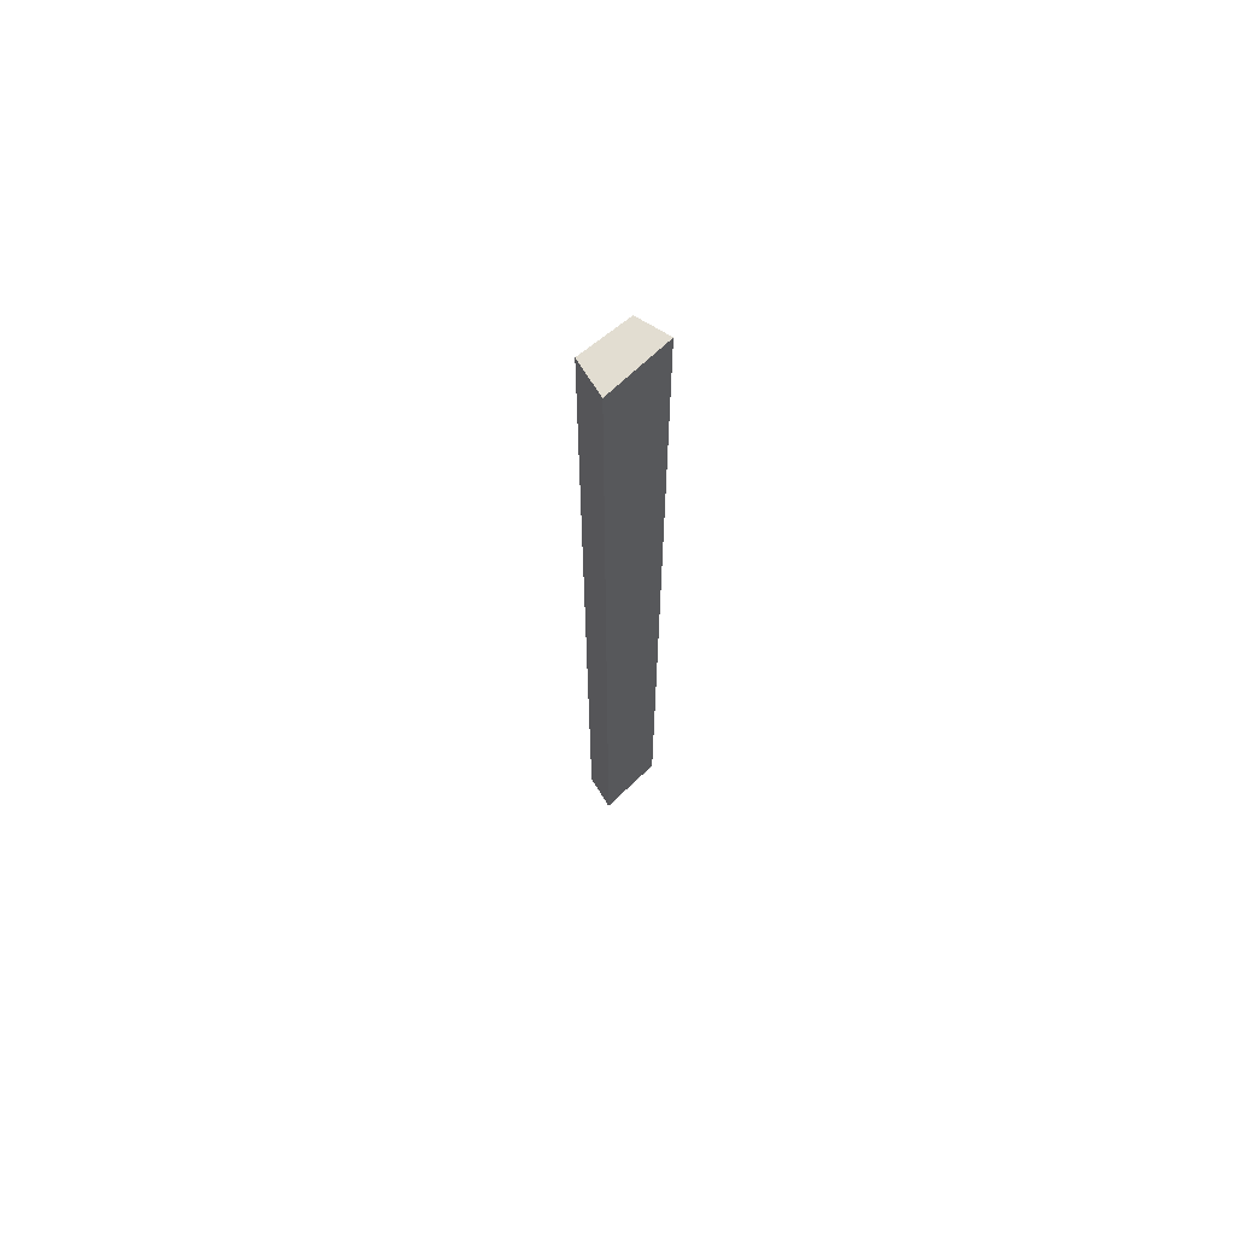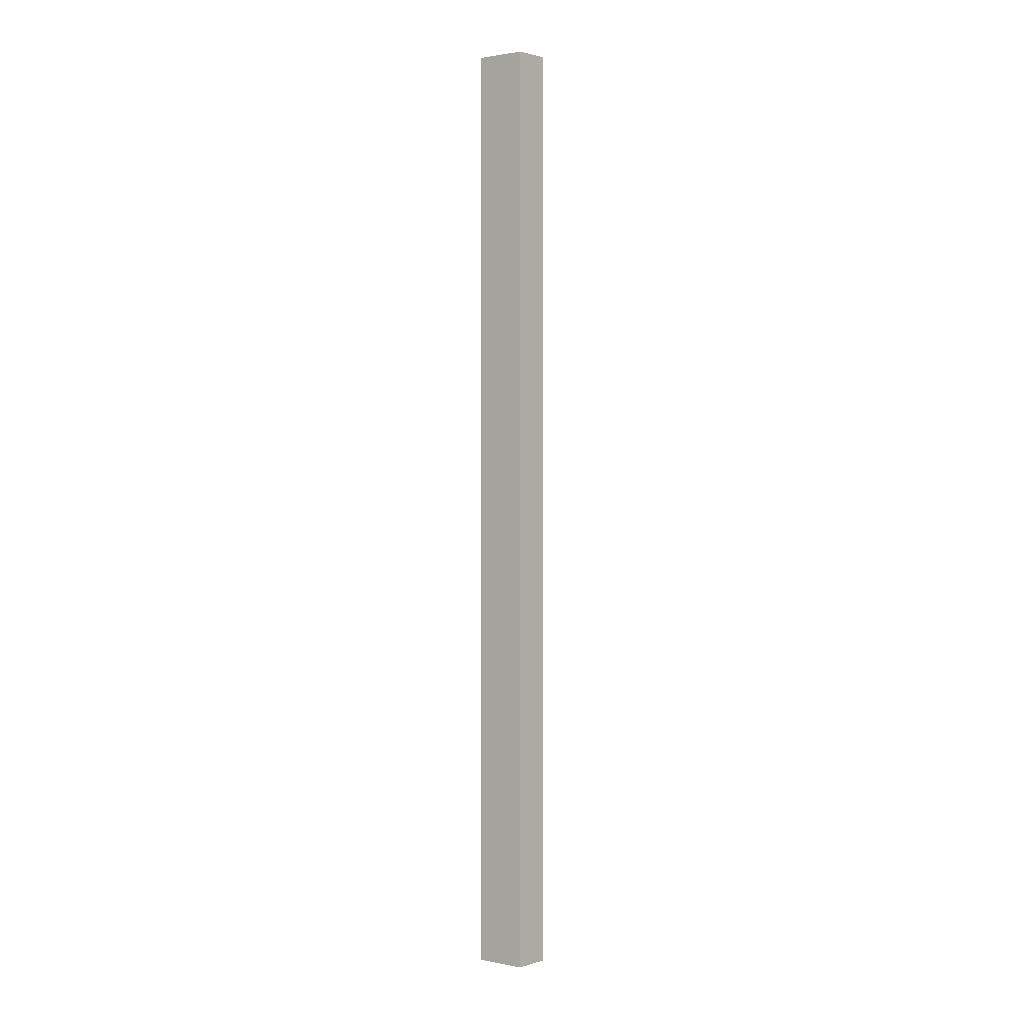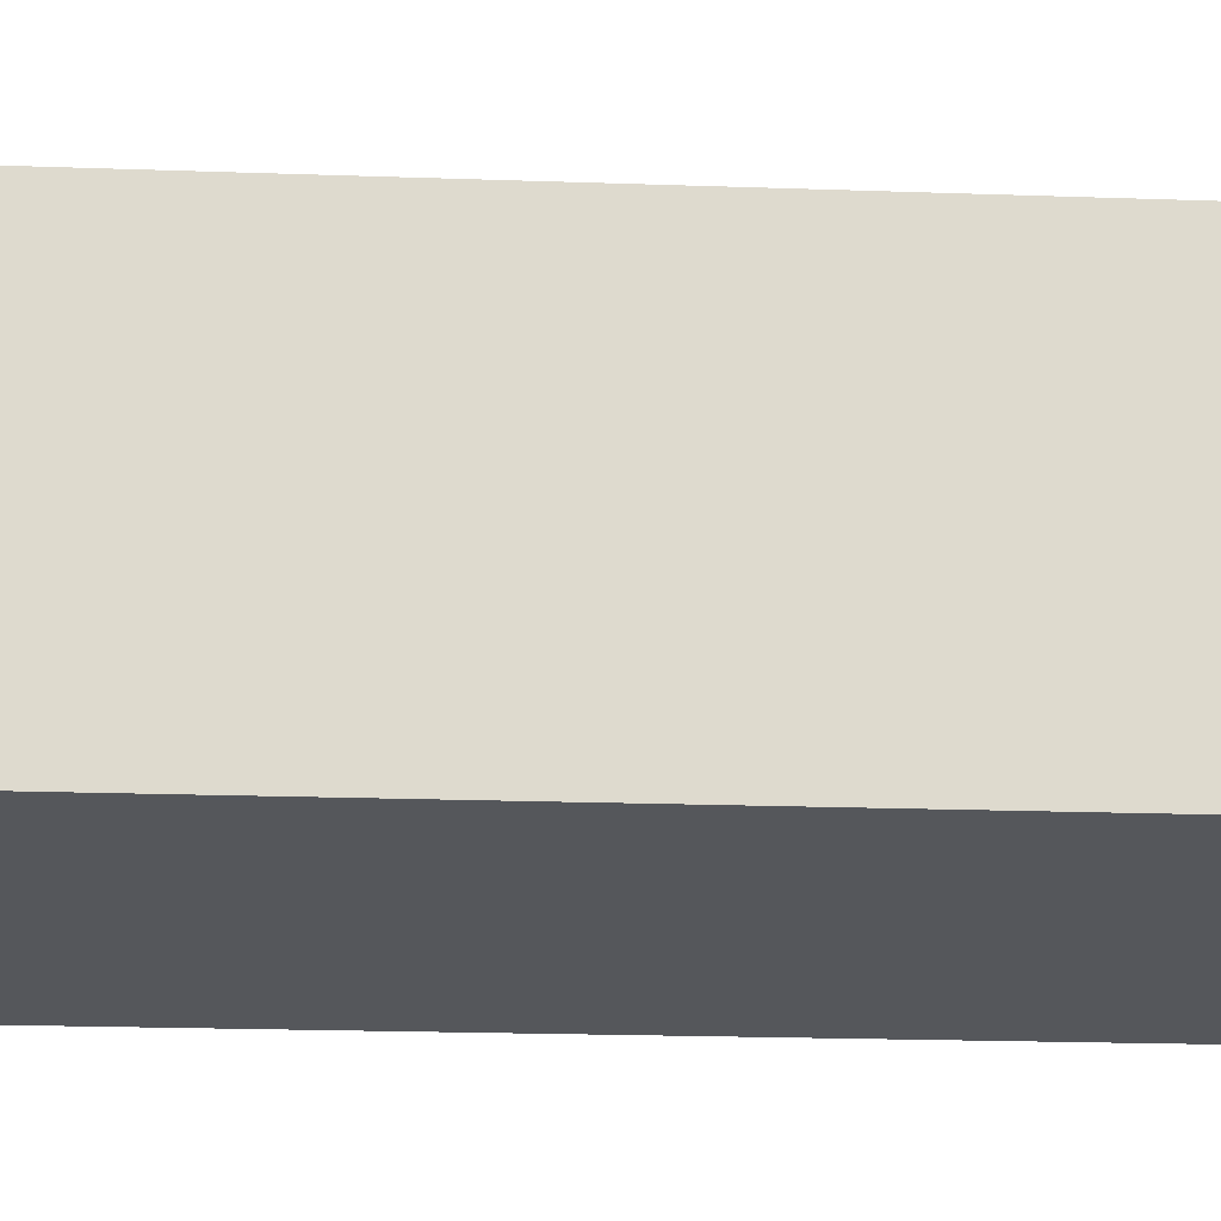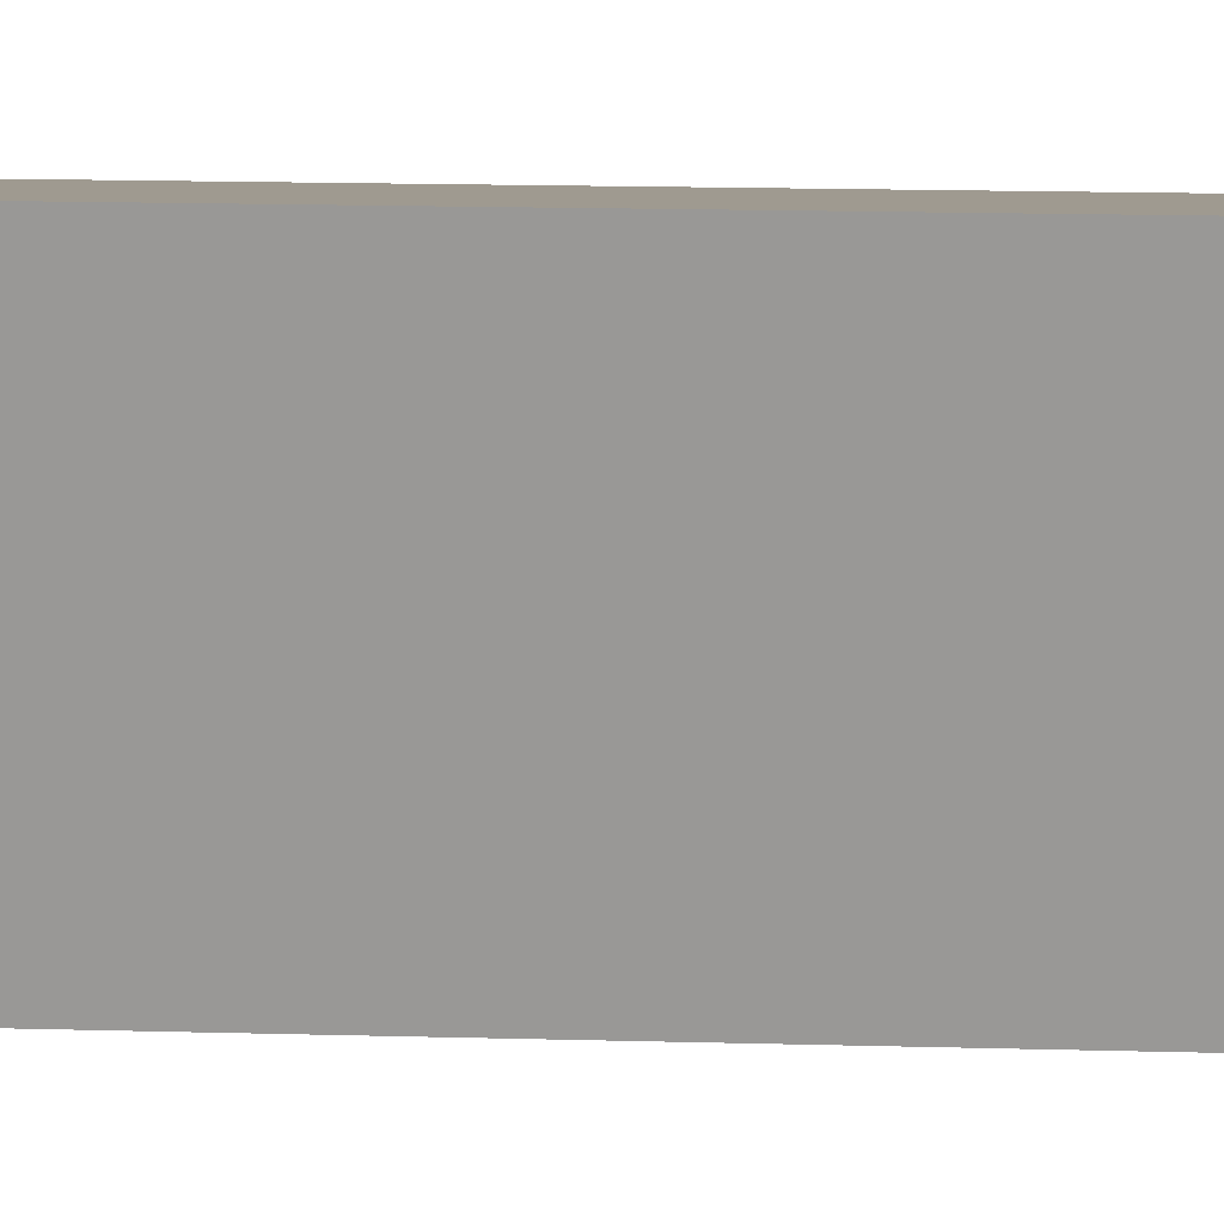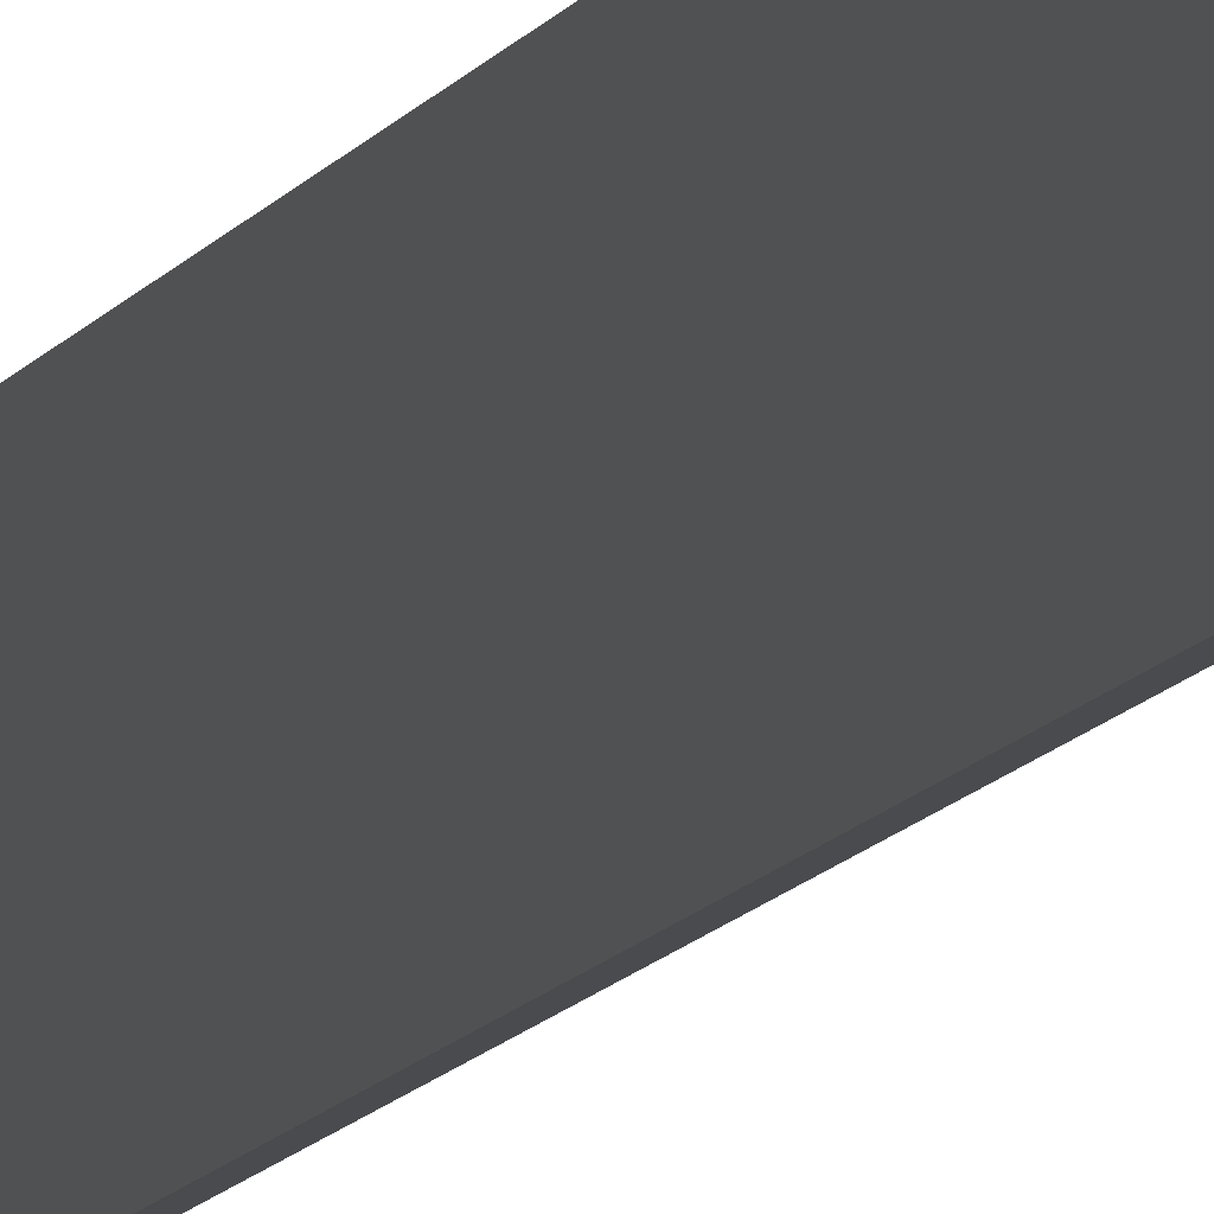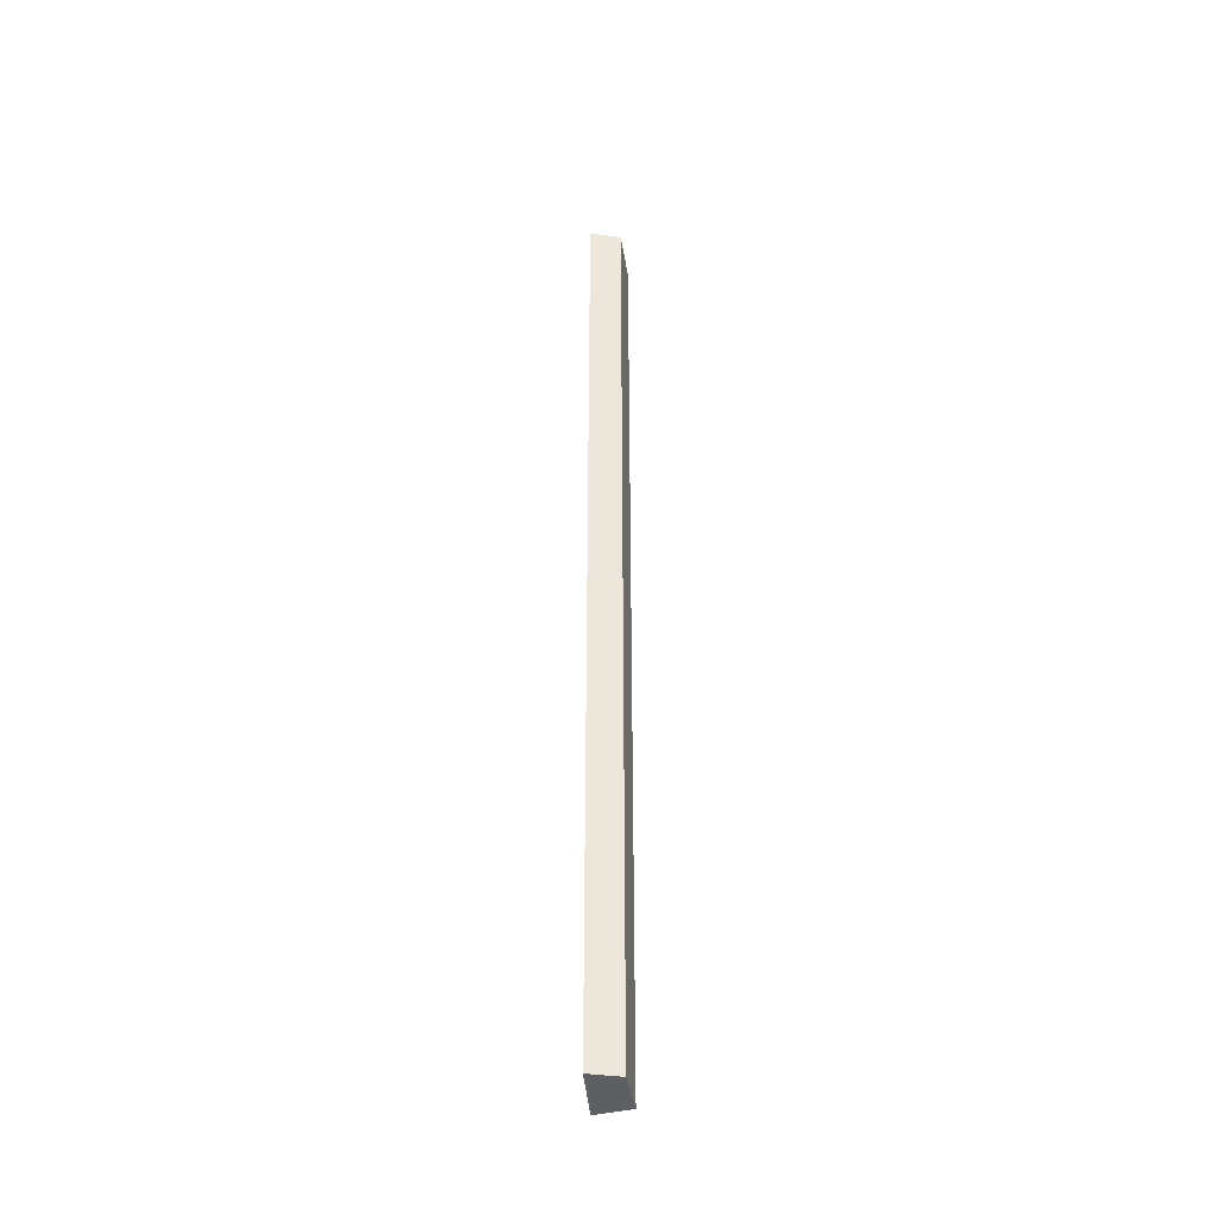
<metadata>
{"format":"obj","ext":"obj","renderer":"f3d","projection":"perspective","resolution":1024,"background":"white","views":[{"elev":68.6,"azim":-148.0,"up":"+Y"},{"elev":1.5,"azim":106.3,"up":"+Y"},{"elev":-3.4,"azim":69.2,"up":"+Z"},{"elev":3.9,"azim":-76.7,"up":"+Z"},{"elev":-10.5,"azim":-17.4,"up":"+Z"},{"elev":-40.7,"azim":-9.5,"up":"+Y"}]}
</metadata>
<code>
g pb_Mesh396292
v -112 -56 -2
v -114 -56 -2
v -112 4 -2
v -114 4 -2
v -114 -56 -2
v -113 -56 -6
v -114 4 -2
v -113 4 -6
v -113 -56 -6
v -111 -56 -5
v -113 4 -6
v -111 4 -5
v -113 4 -6
v -111 -56 -5
v -112 -56 -2
v -111 4 -5
v -112 4 -2
v -112 4 -2
v -114 4 -2
v -111 4 -5
v -113 4 -6
v -111 -56 -5
v -113 -56 -6
v -112 -56 -2
v -114 -56 -2
g pb_Mesh396292_0
f 3 2 1
f 3 4 2
f 7 6 5
f 7 8 6
f 11 10 9
f 13 12 10
f 16 15 14
f 16 17 15
f 20 19 18
f 20 21 19
f 24 23 22
f 24 25 23

</code>
